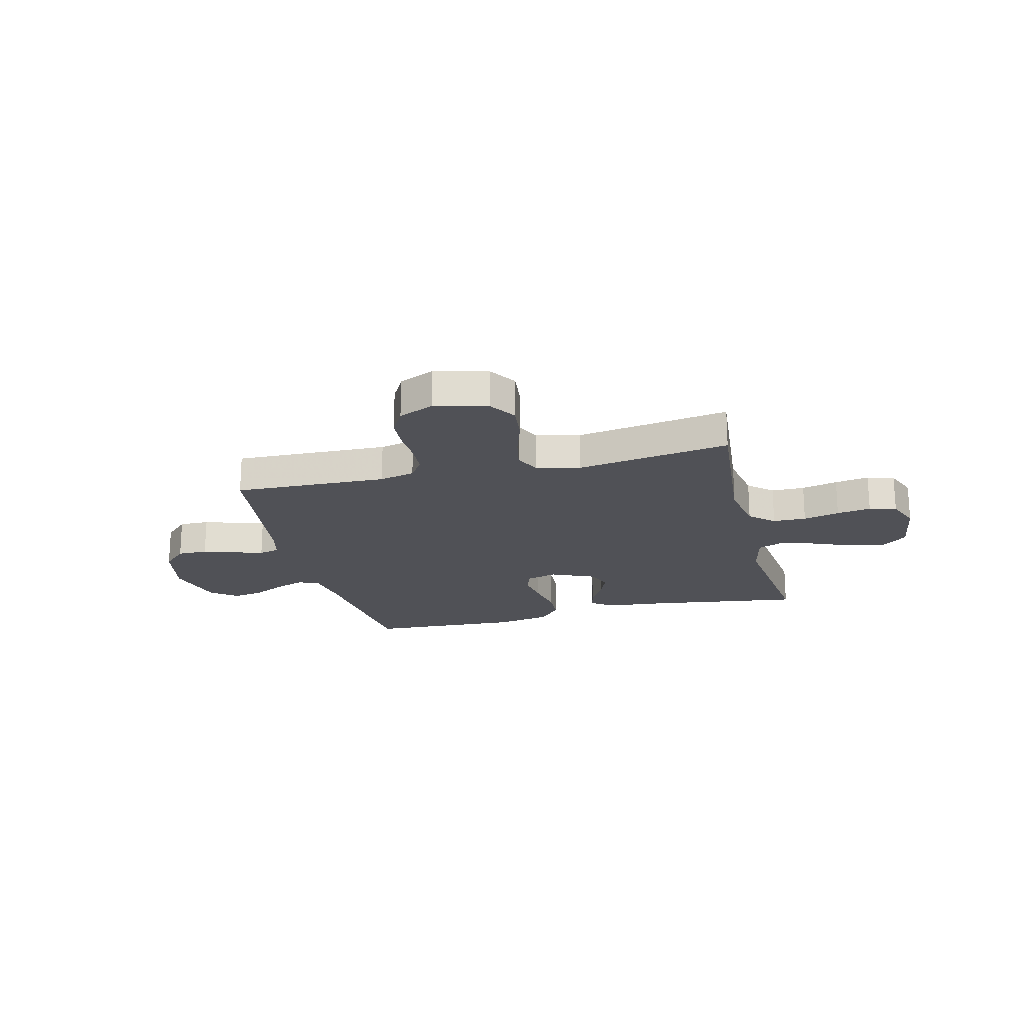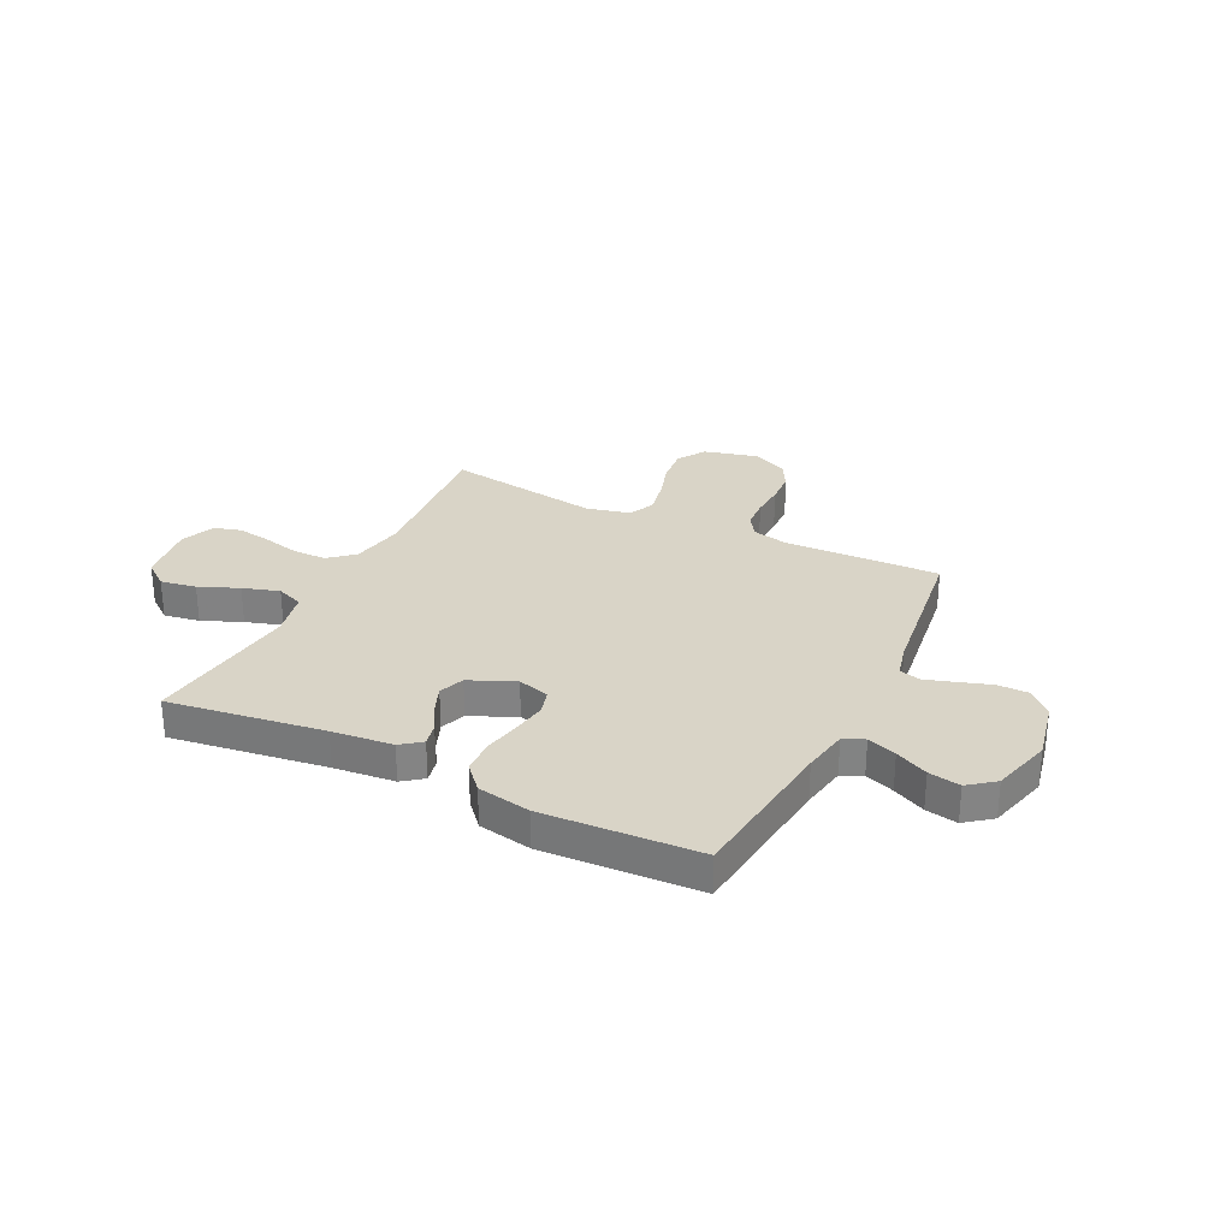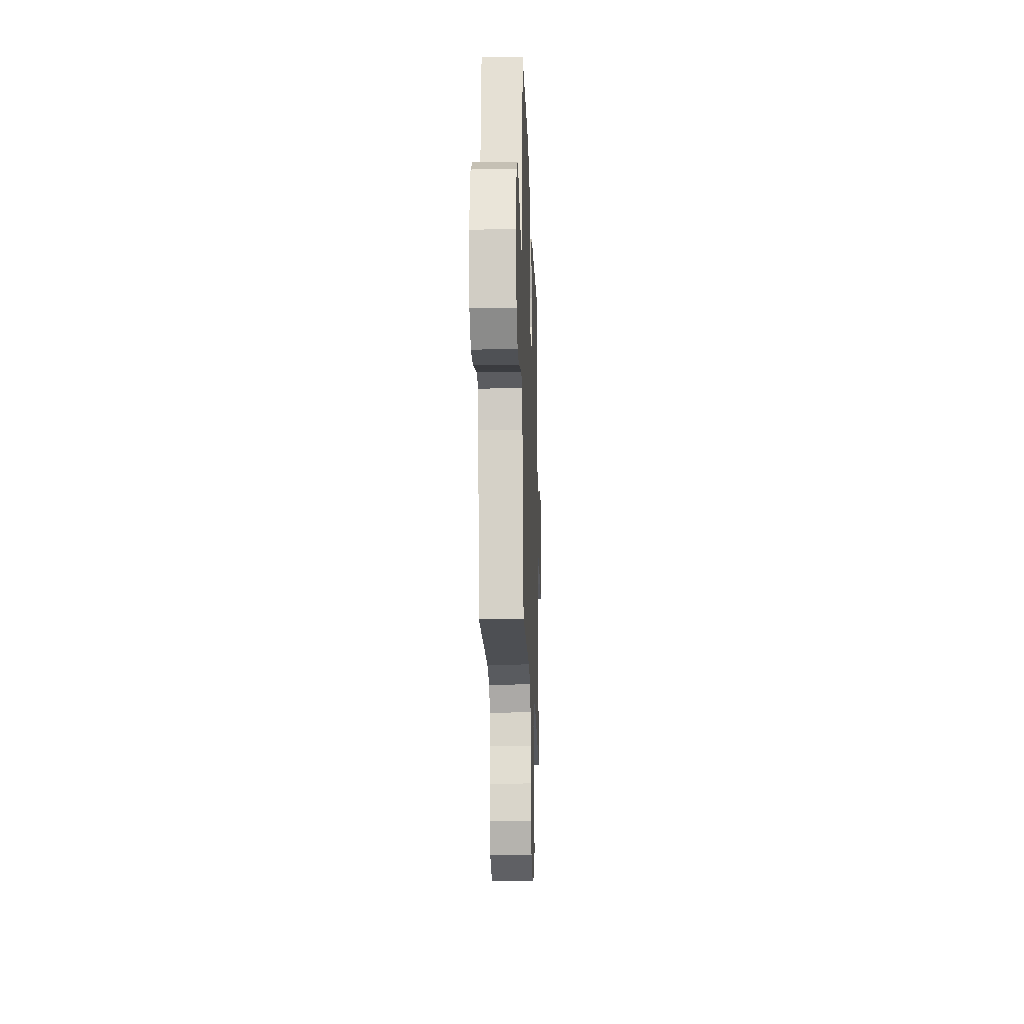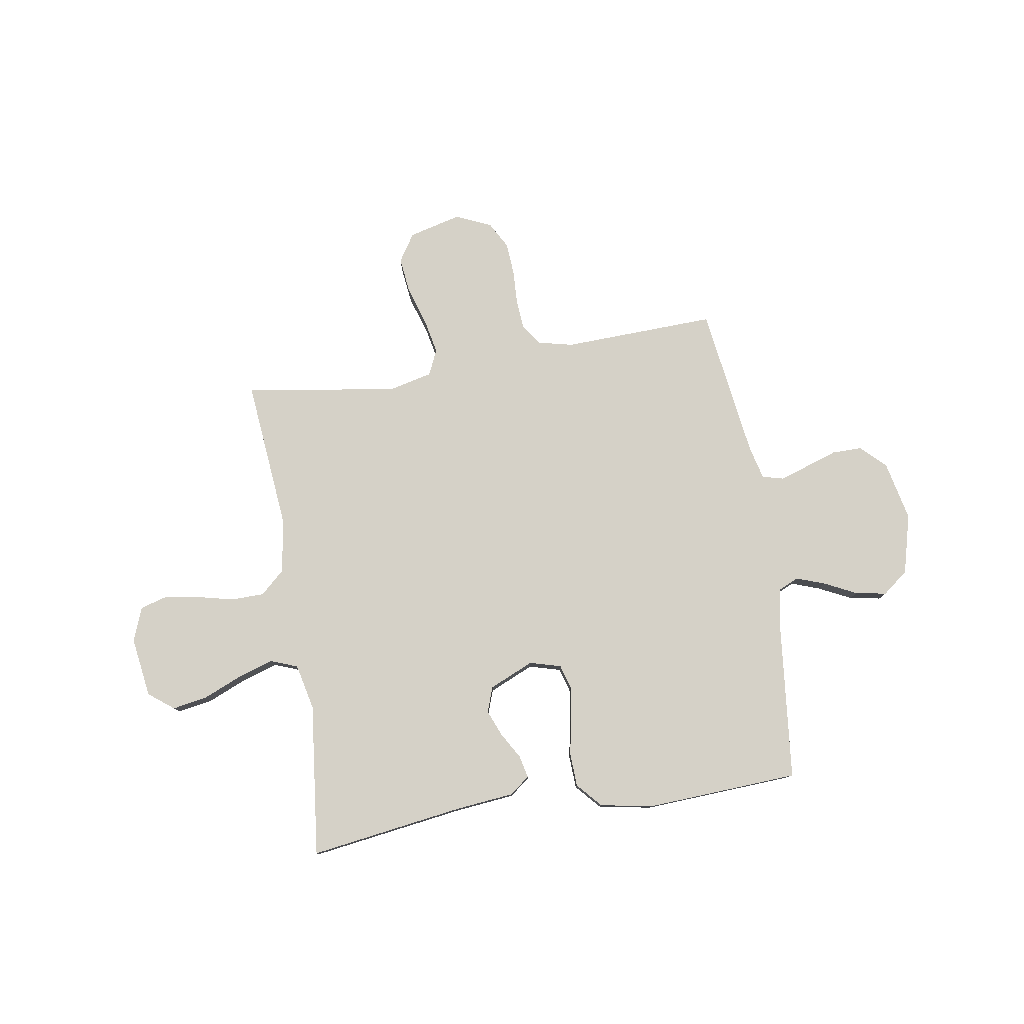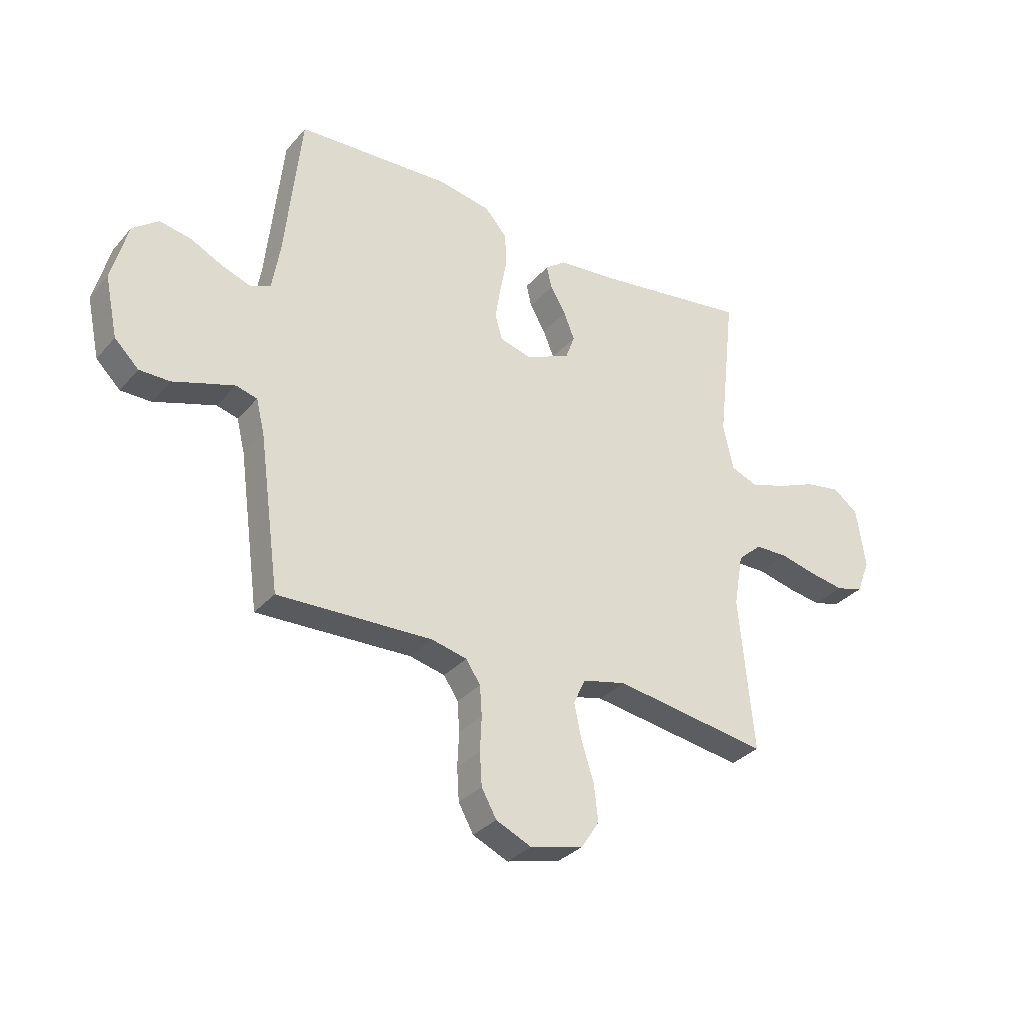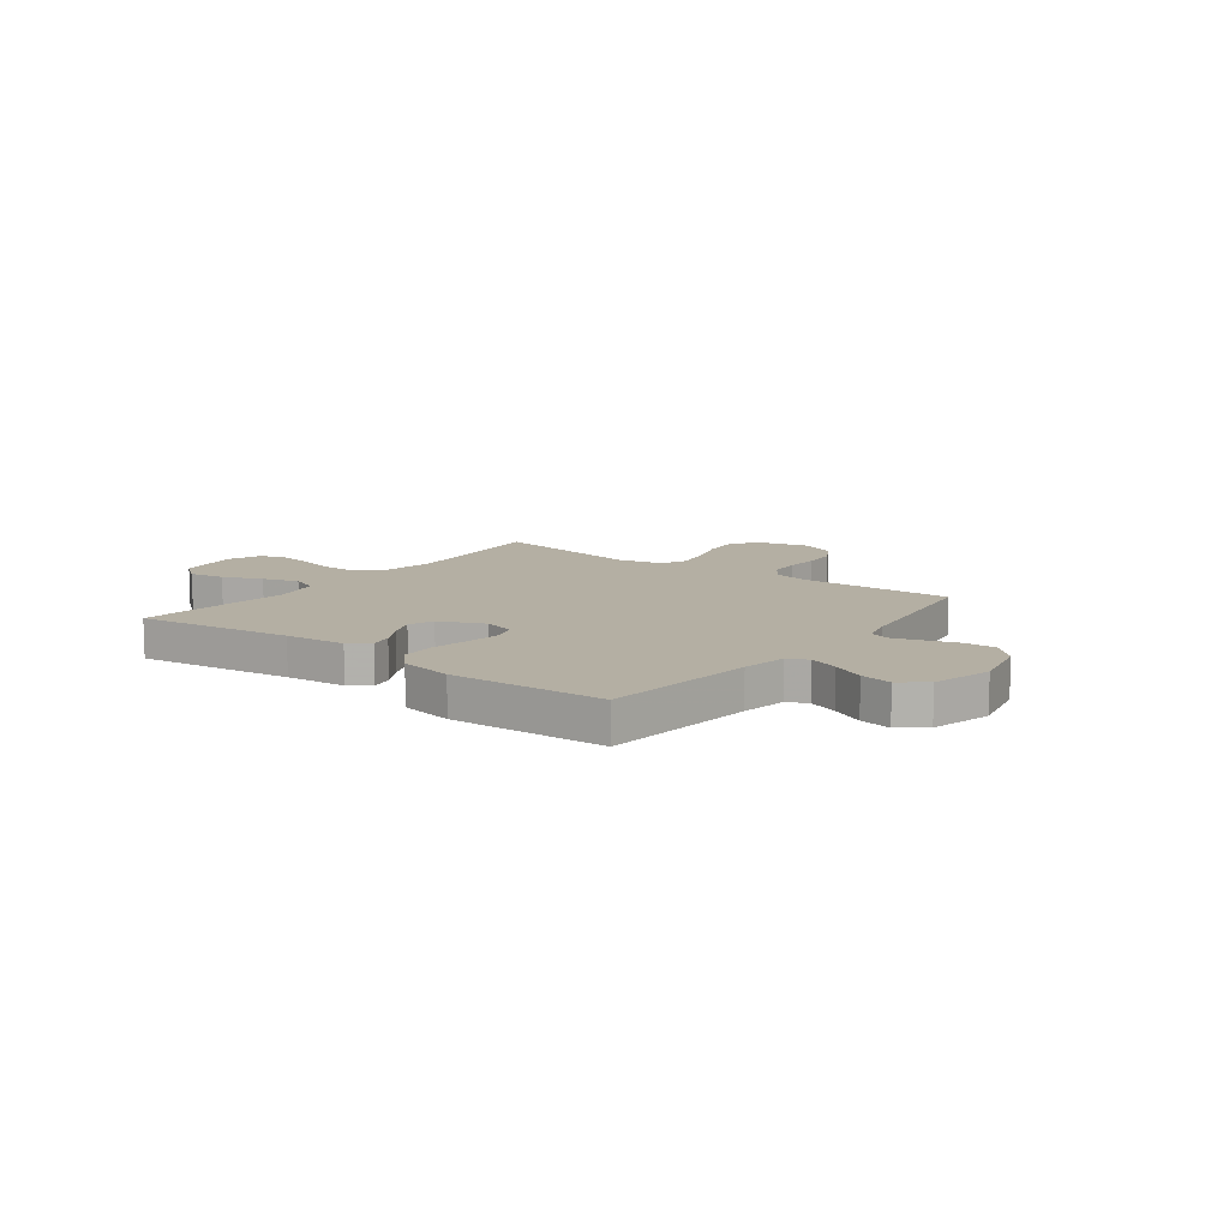
<metadata>
{"format":"obj","ext":"obj","renderer":"f3d","projection":"perspective","resolution":1024,"background":"white","views":[{"elev":-20.4,"azim":-166.0,"up":"+Y"},{"elev":28.8,"azim":26.4,"up":"+Y"},{"elev":-19.5,"azim":92.0,"up":"+Z"},{"elev":78.9,"azim":-9.2,"up":"+Y"},{"elev":-32.5,"azim":146.2,"up":"+Z"},{"elev":11.2,"azim":37.1,"up":"+Y"}]}
</metadata>
<code>
v -0.5 0.07 -0.5
v -0.472 0.07 -0.2
v -0.49 0.07 -0.096
v -0.537 0.07 -0.054
v -0.602 0.07 -0.053
v -0.673 0.07 -0.07
v -0.74 0.07 -0.081
v -0.793 0.07 -0.066
v -0.819 0.07 0
v -0.802 0.07 0.118
v -0.753 0.07 0.156
v -0.684 0.07 0.144
v -0.608 0.07 0.112
v -0.538 0.07 0.09
v -0.486 0.07 0.11
v -0.466 0.07 0.2
v -0.5 0.07 0.5
v -0.2 0.07 0.457
v -0.083 0.07 0.445
v -0.044 0.07 0.415
v -0.054 0.07 0.371
v -0.084 0.07 0.32
v -0.105 0.07 0.268
v -0.087 0.07 0.219
v 0 0.07 0.181
v 0.061 0.07 0.198
v 0.075 0.07 0.246
v 0.065 0.07 0.311
v 0.051 0.07 0.383
v 0.054 0.07 0.449
v 0.097 0.07 0.497
v 0.2 0.07 0.516
v 0.5 0.07 0.5
v 0.532 0.07 0.2
v 0.547 0.07 0.112
v 0.587 0.07 0.094
v 0.643 0.07 0.114
v 0.706 0.07 0.145
v 0.767 0.07 0.156
v 0.817 0.07 0.117
v 0.848 0.07 0
v 0.823 0.07 -0.117
v 0.776 0.07 -0.163
v 0.717 0.07 -0.163
v 0.654 0.07 -0.142
v 0.598 0.07 -0.124
v 0.557 0.07 -0.135
v 0.541 0.07 -0.2
v 0.5 0.07 -0.5
v 0.2 0.07 -0.49
v 0.131 0.07 -0.506
v 0.103 0.07 -0.548
v 0.099 0.07 -0.606
v 0.102 0.07 -0.672
v 0.098 0.07 -0.736
v 0.069 0.07 -0.788
v 0 0.07 -0.819
v -0.103 0.07 -0.793
v -0.138 0.07 -0.739
v -0.13 0.07 -0.668
v -0.106 0.07 -0.592
v -0.092 0.07 -0.524
v -0.115 0.07 -0.474
v -0.2 0.07 -0.454
v -0.5 0 -0.5
v -0.472 0 -0.2
v -0.49 0 -0.096
v -0.537 0 -0.054
v -0.602 0 -0.053
v -0.673 0 -0.07
v -0.74 0 -0.081
v -0.793 0 -0.066
v -0.819 0 0
v -0.802 0 0.118
v -0.753 0 0.156
v -0.684 0 0.144
v -0.608 0 0.112
v -0.538 0 0.09
v -0.486 0 0.11
v -0.466 0 0.2
v -0.5 0 0.5
v -0.2 0 0.457
v -0.083 0 0.445
v -0.044 0 0.415
v -0.054 0 0.371
v -0.084 0 0.32
v -0.105 0 0.268
v -0.087 0 0.219
v 0 0 0.181
v 0.061 0 0.198
v 0.075 0 0.246
v 0.065 0 0.311
v 0.051 0 0.383
v 0.054 0 0.449
v 0.097 0 0.497
v 0.2 0 0.516
v 0.5 0 0.5
v 0.532 0 0.2
v 0.547 0 0.112
v 0.587 0 0.094
v 0.643 0 0.114
v 0.706 0 0.145
v 0.767 0 0.156
v 0.817 0 0.117
v 0.848 0 0
v 0.823 0 -0.117
v 0.776 0 -0.163
v 0.717 0 -0.163
v 0.654 0 -0.142
v 0.598 0 -0.124
v 0.557 0 -0.135
v 0.541 0 -0.2
v 0.5 0 -0.5
v 0.2 0 -0.49
v 0.131 0 -0.506
v 0.103 0 -0.548
v 0.099 0 -0.606
v 0.102 0 -0.672
v 0.098 0 -0.736
v 0.069 0 -0.788
v 0 0 -0.819
v -0.103 0 -0.793
v -0.138 0 -0.739
v -0.13 0 -0.668
v -0.106 0 -0.592
v -0.092 0 -0.524
v -0.115 0 -0.474
v -0.2 0 -0.454
f 59 60 61
f 58 59 61
f 57 58 61
f 56 57 61
f 55 56 61
f 54 55 61
f 53 54 61
f 52 53 61 62
f 51 52 62 63
f 48 49 50
f 51 63 64
f 50 51 64
f 48 50 64
f 47 48 64
f 43 44 45
f 42 43 45
f 41 42 45
f 40 41 45
f 39 40 45
f 38 39 45
f 37 38 45
f 36 37 45 46
f 35 36 46 47
f 32 33 34
f 31 32 34
f 30 31 34
f 29 30 34
f 28 29 34
f 34 35 47
f 28 34 47
f 27 28 47
f 20 21 22
f 19 20 22
f 18 19 22
f 18 22 23
f 17 18 23
f 16 17 23
f 15 16 23 24
f 11 12 13
f 10 11 13
f 9 10 13
f 8 9 13
f 7 8 13
f 6 7 13
f 5 6 13
f 4 5 13 14
f 15 24 25
f 14 15 25
f 4 14 25
f 3 4 25
f 47 64 1 2
f 26 27 47
f 25 26 47
f 3 25 47
f 2 3 47
f 125 124 123
f 125 123 122
f 125 122 121
f 125 121 120
f 125 120 119
f 125 119 118
f 125 118 117
f 126 125 117 116
f 127 126 116 115
f 114 113 112
f 128 127 115
f 128 115 114
f 128 114 112
f 128 112 111
f 109 108 107
f 109 107 106
f 109 106 105
f 109 105 104
f 109 104 103
f 109 103 102
f 109 102 101
f 110 109 101 100
f 111 110 100 99
f 98 97 96
f 98 96 95
f 98 95 94
f 98 94 93
f 98 93 92
f 111 99 98
f 111 98 92
f 111 92 91
f 86 85 84
f 86 84 83
f 86 83 82
f 87 86 82
f 87 82 81
f 87 81 80
f 88 87 80 79
f 77 76 75
f 77 75 74
f 77 74 73
f 77 73 72
f 77 72 71
f 77 71 70
f 77 70 69
f 78 77 69 68
f 89 88 79
f 89 79 78
f 89 78 68
f 89 68 67
f 66 65 128 111
f 111 91 90
f 111 90 89
f 111 89 67
f 111 67 66
f 1 65 66 2
f 2 66 67 3
f 3 67 68 4
f 4 68 69 5
f 5 69 70 6
f 6 70 71 7
f 7 71 72 8
f 8 72 73 9
f 9 73 74 10
f 10 74 75 11
f 11 75 76 12
f 12 76 77 13
f 13 77 78 14
f 14 78 79 15
f 15 79 80 16
f 16 80 81 17
f 17 81 82 18
f 18 82 83 19
f 19 83 84 20
f 20 84 85 21
f 21 85 86 22
f 22 86 87 23
f 23 87 88 24
f 24 88 89 25
f 25 89 90 26
f 26 90 91 27
f 27 91 92 28
f 28 92 93 29
f 29 93 94 30
f 30 94 95 31
f 31 95 96 32
f 32 96 97 33
f 33 97 98 34
f 34 98 99 35
f 35 99 100 36
f 36 100 101 37
f 37 101 102 38
f 38 102 103 39
f 39 103 104 40
f 40 104 105 41
f 41 105 106 42
f 42 106 107 43
f 43 107 108 44
f 44 108 109 45
f 45 109 110 46
f 46 110 111 47
f 47 111 112 48
f 48 112 113 49
f 49 113 114 50
f 50 114 115 51
f 51 115 116 52
f 52 116 117 53
f 53 117 118 54
f 54 118 119 55
f 55 119 120 56
f 56 120 121 57
f 57 121 122 58
f 58 122 123 59
f 59 123 124 60
f 60 124 125 61
f 61 125 126 62
f 62 126 127 63
f 63 127 128 64
f 64 128 65 1

</code>
